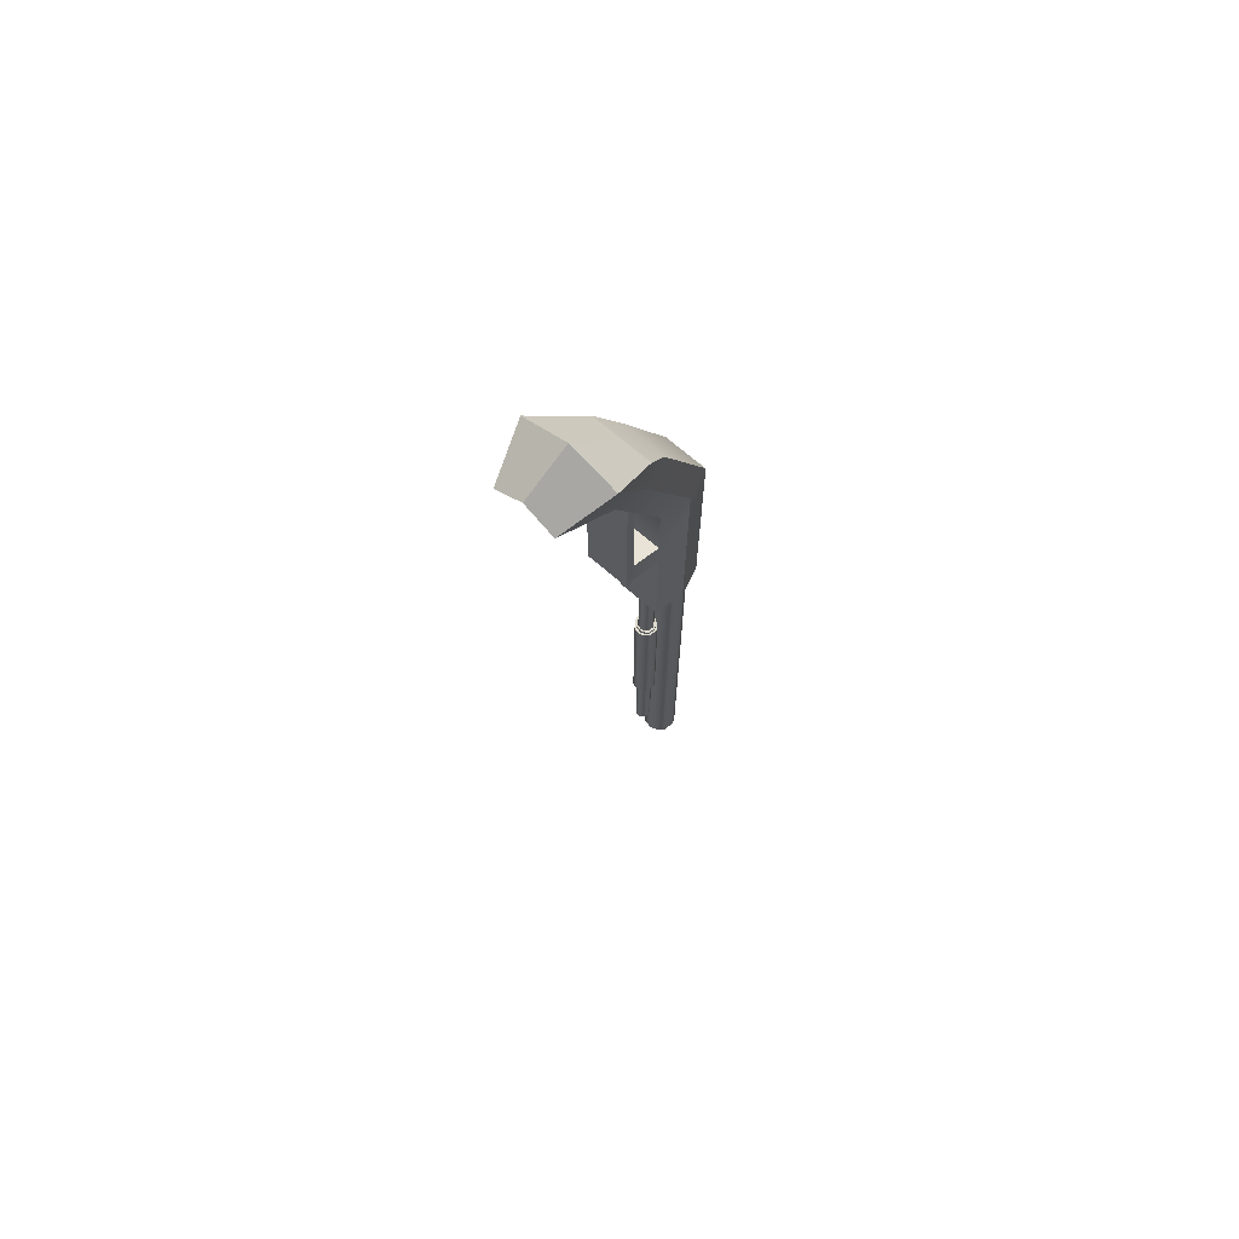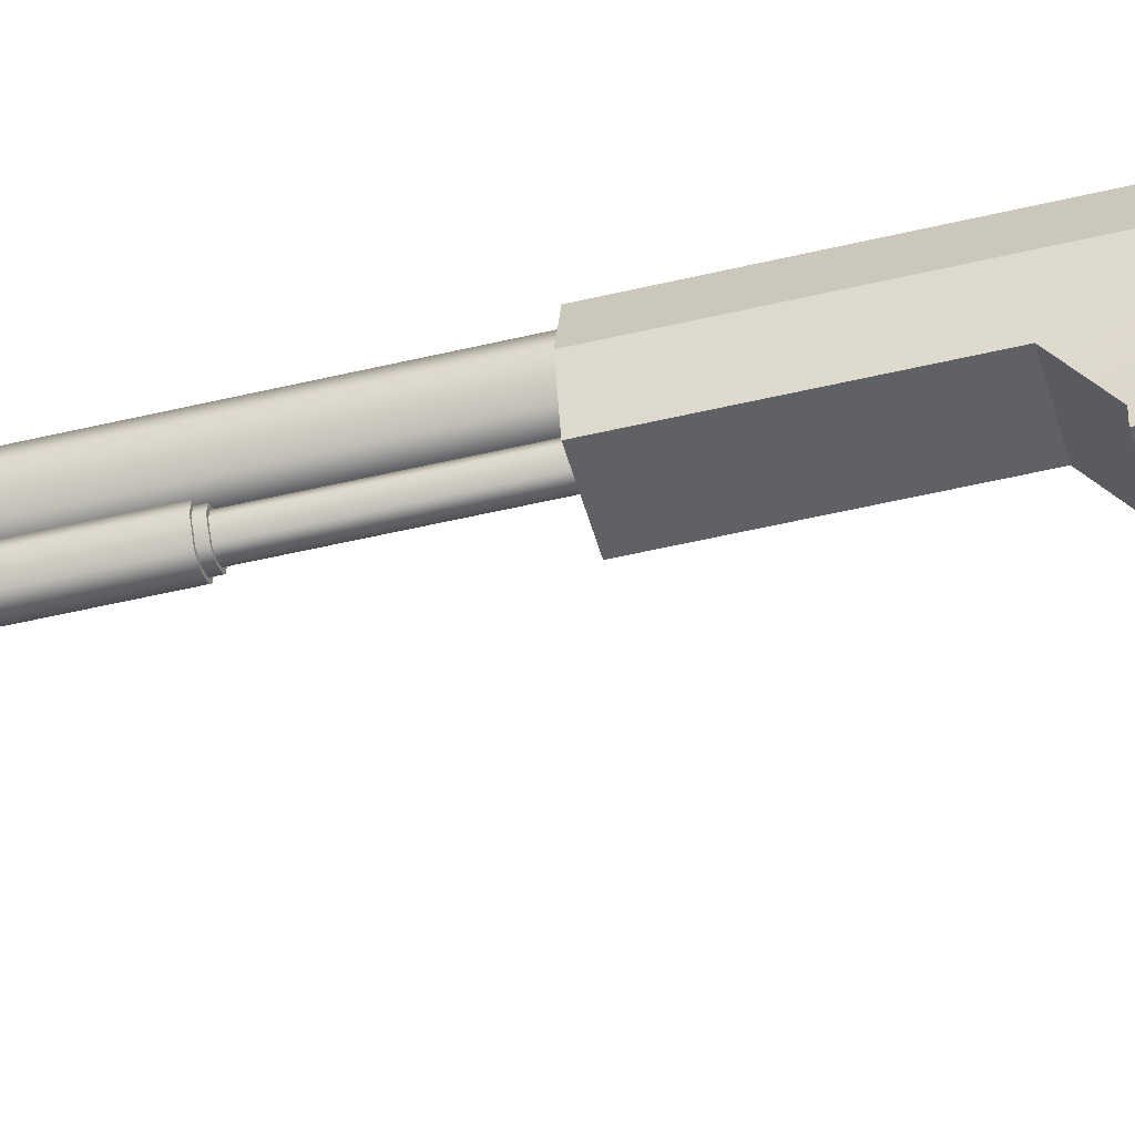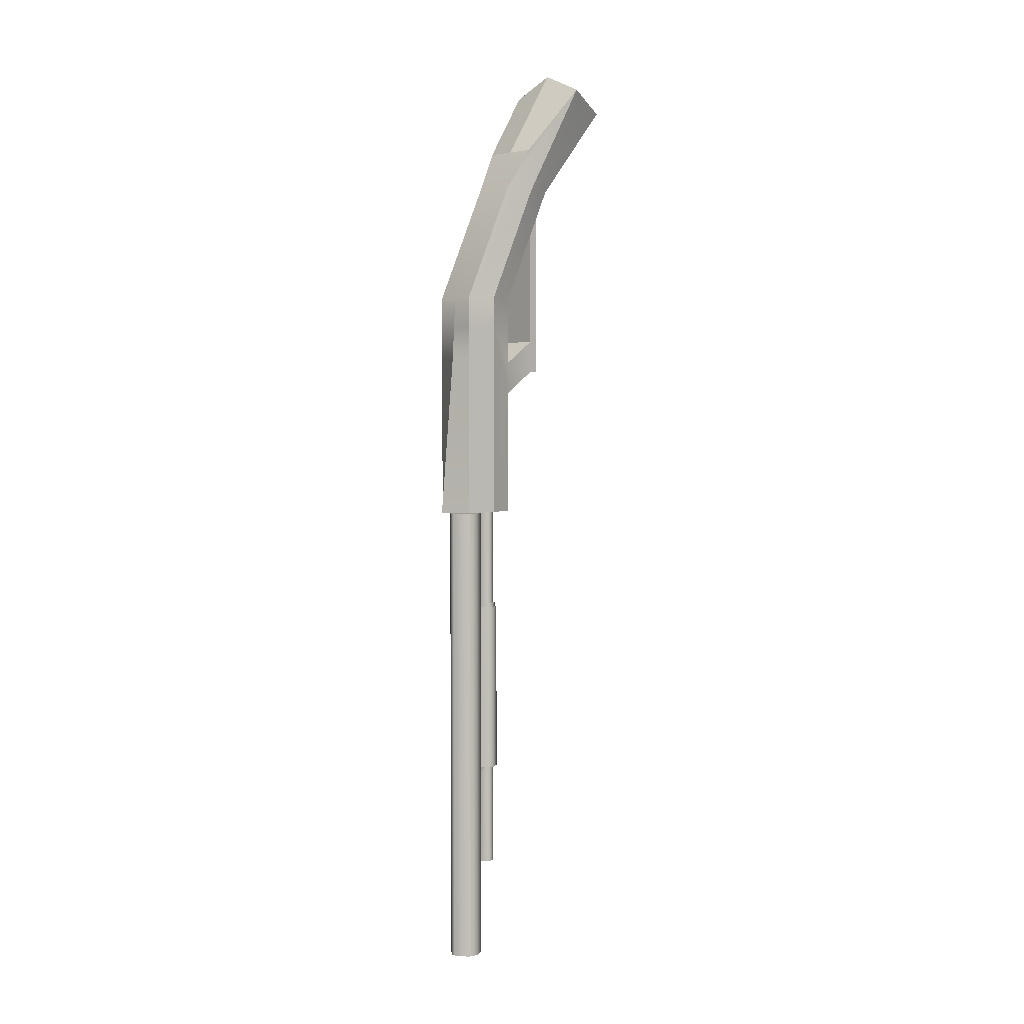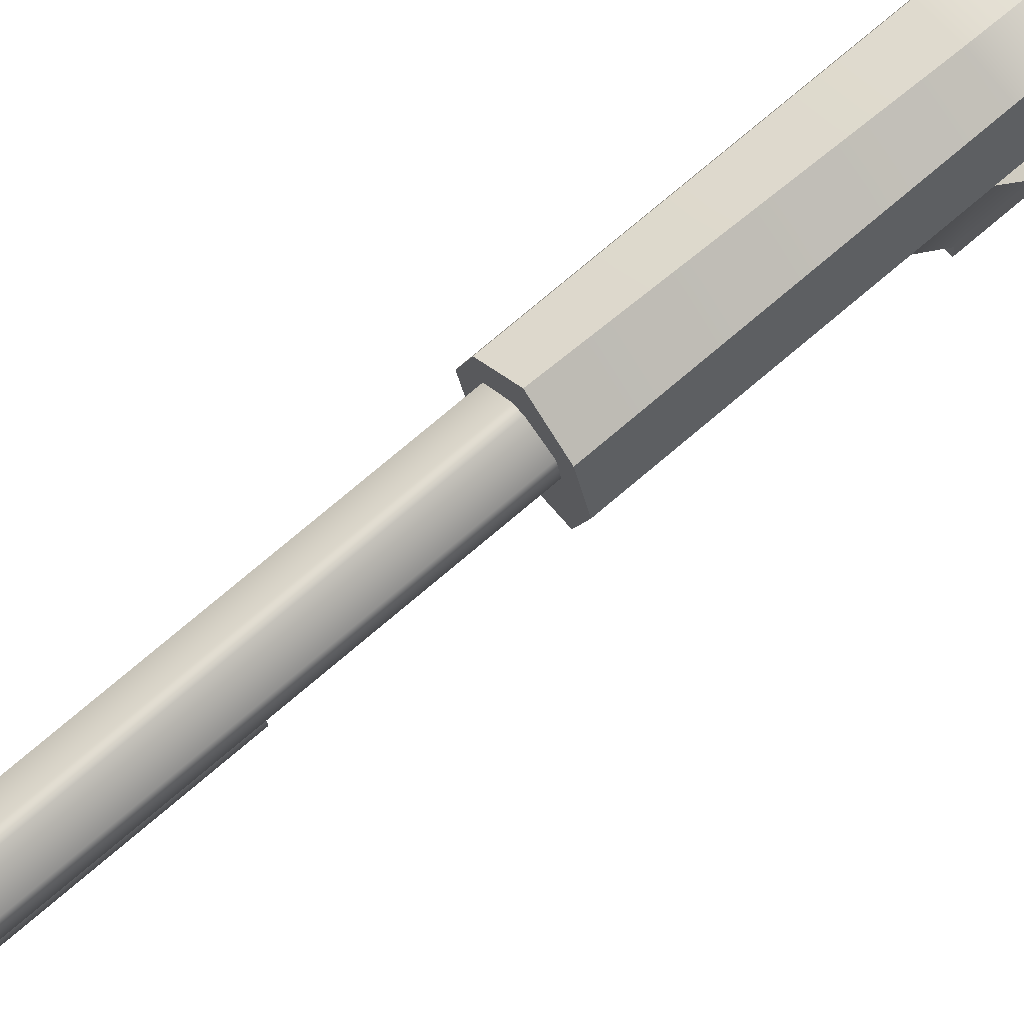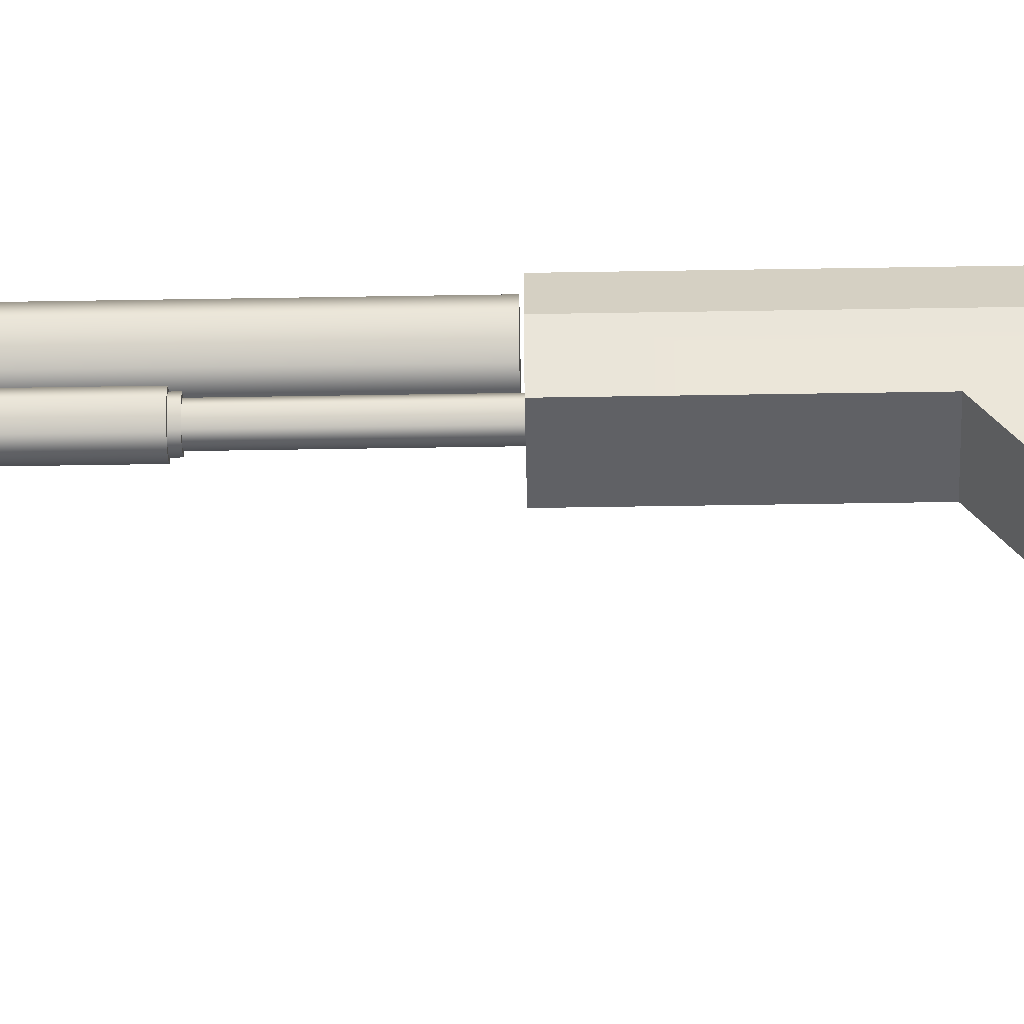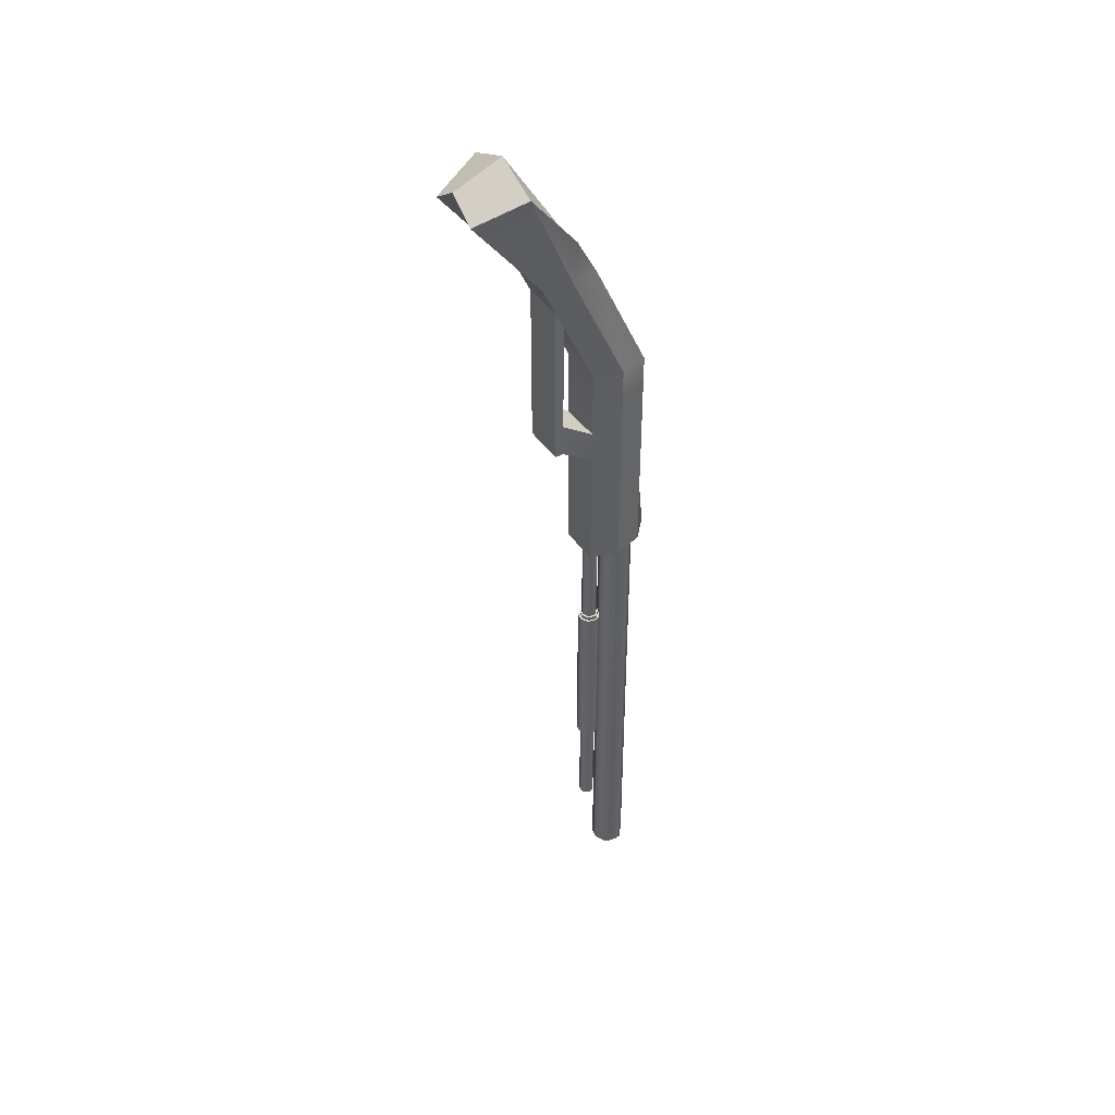
<metadata>
{"format":"obj","ext":"obj","renderer":"f3d","projection":"perspective","resolution":1024,"background":"white","views":[{"elev":70.5,"azim":40.9,"up":"+Z"},{"elev":-49.2,"azim":-75.0,"up":"+Y"},{"elev":4.1,"azim":-133.3,"up":"+Z"},{"elev":72.1,"azim":-130.8,"up":"+Y"},{"elev":-48.4,"azim":-88.9,"up":"+Y"},{"elev":42.7,"azim":58.2,"up":"+Z"}]}
</metadata>
<code>
g default
v 0.1234 2.668 0.5097
v 0.09284 2.631 0.5097
v 0.00602 2.593 0.5097
v -0.08617 2.614 0.5097
v -0.1603 2.732 0.5097
v -0.1395 2.824 0.5097
v -0.02206 2.898 0.5097
v 0.02568 2.895 0.5097
v 0.1325 2.806 0.5097
v 0.1443 2.76 0.5097
v 0.1234 2.668 -3.702
v 0.09284 2.631 -3.702
v 0.00602 2.593 -3.702
v -0.08617 2.614 -3.702
v -0.1603 2.732 -3.702
v -0.1395 2.824 -3.702
v -0.02206 2.898 -3.702
v 0.02568 2.895 -3.702
v 0.1325 2.806 -3.702
v 0.1443 2.76 -3.702
v -0.1872 2.355 2.515
v 0.1872 2.355 2.515
v -0.1872 2.853 2.515
v 0.1872 2.853 2.515
v 0 2.355 2.515
v 0.2556 2.604 2.515
v 0 2.853 2.515
v -0.2556 2.604 2.515
v -0.1872 1.87 3.543
v -0.2556 2.119 3.543
v 0 1.87 3.543
v 0.1872 1.87 3.543
v 0.2556 2.119 3.543
v 0.1872 2.368 3.543
v 0 2.368 3.543
v -0.1872 2.368 3.543
v -0.2529 1.235 4.343
v -0.397 1.659 4.512
v 0 1.235 4.511
v -0 1.659 4.681
v 0.2529 1.235 4.343
v 0.397 1.659 4.512
v 0.2529 2.151 3.914
v 0 2.151 3.914
v -0.2529 2.151 3.914
v -0.1872 2.853 0.5248
v -0.2556 2.604 0.5248
v -0.1872 2.355 0.5248
v 0 2.355 0.5248
v 0.1872 2.355 0.5248
v 0.2556 2.604 0.5248
v 0.1872 2.853 0.5248
v 0 3.024 0.5248
v 0.05172 2.443 0.5479
v 0.03782 2.426 0.5479
v 0.03782 2.426 -0.3581
v 0.05172 2.443 -0.3581
v -0.001639 2.409 0.5479
v -0.001639 2.409 -0.3581
v -0.04353 2.418 0.5479
v -0.04353 2.418 -0.3581
v -0.07722 2.472 0.5479
v -0.07722 2.472 -0.3581
v -0.06775 2.514 0.5479
v -0.06775 2.514 -0.3581
v -0.0144 2.547 0.5479
v -0.0144 2.547 -0.3581
v 0.007298 2.546 0.5479
v 0.007298 2.546 -0.3581
v 0.05582 2.505 0.5479
v 0.05582 2.505 -0.3581
v 0.06118 2.484 0.5479
v 0.06118 2.484 -0.3581
v -0.001639 2.409 -2.852
v -0.04353 2.418 -2.852
v 0.03782 2.426 -2.852
v -0.07722 2.472 -2.852
v -0.06775 2.514 -2.852
v -0.0144 2.547 -2.852
v 0.007298 2.546 -2.852
v 0.05582 2.505 -2.852
v 0.06118 2.484 -2.852
v 0.05172 2.443 -2.852
v 0.06728 2.435 -0.3581
v 0.07921 2.486 -0.3581
v 0.06728 2.435 -0.3945
v 0.07921 2.486 -0.3945
v 0.07246 2.511 -0.3581
v 0.07246 2.511 -0.3945
v 0.01129 2.56 -0.3581
v 0.01129 2.56 -0.3945
v -0.01606 2.562 -0.3581
v -0.01606 2.562 -0.3945
v -0.08332 2.521 -0.3581
v -0.08332 2.521 -0.3945
v -0.09525 2.47 -0.3581
v -0.09525 2.47 -0.3945
v -0.05278 2.406 -0.3581
v -0.05278 2.406 -0.3945
v 2.3e-05 2.394 -0.3581
v 2.3e-05 2.394 -0.3945
v 0.04976 2.415 -0.3581
v 0.04976 2.415 -0.3945
v 0.05172 2.443 -1.997
v 0.06118 2.484 -1.997
v 0.05582 2.505 -1.997
v 0.007298 2.546 -1.997
v -0.0144 2.547 -1.997
v -0.06775 2.514 -1.997
v -0.07722 2.472 -1.997
v -0.04353 2.418 -1.997
v -0.001639 2.409 -1.997
v 0.03782 2.426 -1.997
v 0.09364 2.487 -0.3945
v 0.08577 2.518 -0.3945
v 0.09364 2.487 -1.932
v 0.08577 2.518 -1.932
v 0.01448 2.578 -0.3945
v 0.01448 2.578 -1.932
v 0.007298 2.546 -0.3945
v -0.0144 2.547 -0.3945
v 0.007298 2.546 -1.932
v -0.0144 2.547 -1.932
v -0.01739 2.58 -0.3945
v -0.09577 2.53 -0.3945
v -0.01739 2.58 -1.932
v -0.09577 2.53 -1.932
v -0.1097 2.469 -0.3945
v -0.1097 2.469 -1.932
v -0.06019 2.39 -0.3945
v -0.06019 2.39 -1.932
v 0.001354 2.376 -0.3945
v 0.001354 2.376 -1.932
v 0.05932 2.401 -0.3945
v 0.05932 2.401 -1.932
v 0.07973 2.426 -0.3945
v 0.07973 2.426 -1.932
v 0.06118 2.484 -1.932
v 0.05582 2.505 -1.932
v -0.06775 2.514 -1.932
v -0.07722 2.472 -1.932
v -0.04353 2.418 -1.932
v -0.001639 2.409 -1.932
v 0.03782 2.426 -1.932
v 0.05172 2.443 -1.932
v 0.05172 2.443 -0.3945
v 0.06118 2.484 -0.3945
v 0.05582 2.505 -0.3945
v -0.06775 2.514 -0.3945
v -0.07722 2.472 -0.3945
v -0.04353 2.418 -0.3945
v -0.001639 2.409 -0.3945
v 0.03782 2.426 -0.3945
v 0.00602 2.593 -3.702
v -0.08617 2.614 -3.702
v 0.09284 2.631 -3.702
v -0.1603 2.732 -3.702
v -0.1395 2.824 -3.702
v -0.02206 2.898 -3.702
v 0.02568 2.895 -3.702
v 0.1325 2.806 -3.702
v 0.1443 2.76 -3.702
v 0.1234 2.668 -3.702
v 0.00438 2.611 -3.62
v -0.07704 2.63 -3.62
v 0.08106 2.644 -3.62
v -0.1425 2.733 -3.62
v -0.1241 2.815 -3.62
v -0.02042 2.88 -3.62
v 0.02175 2.877 -3.62
v 0.1161 2.799 -3.62
v 0.1265 2.758 -3.62
v 0.1081 2.677 -3.62
v -0.1872 2.853 1.964
v -0.2556 2.604 1.964
v -0.1872 2.355 1.636
v 0 2.355 1.636
v 0.1872 2.355 1.636
v 0.2556 2.604 1.964
v 0.1872 2.853 1.964
v 0 2.885 1.964
v 0 2.868 2.25
v 0.1872 2.853 2.25
v 0.2556 2.604 2.25
v 0.1872 2.355 1.922
v 0 2.355 1.922
v -0.1872 2.355 1.922
v -0.2556 2.604 2.25
v -0.1872 2.853 2.25
v 0 2.07 1.833
v 0.1872 2.07 1.833
v 0.1872 2.07 2.119
v 0 2.07 2.119
v -0.1872 2.07 2.119
v -0.1872 2.07 1.833
v -0 1.995 1.833
v 0.1872 1.995 1.833
v 0.1872 1.995 2.119
v -0 1.995 2.119
v -0.1872 1.995 2.119
v -0.1872 1.995 1.833
v 0.1872 2.07 3.128
v -0 2.07 3.128
v -0 1.995 3.281
v 0.1872 1.995 3.281
v -0.1872 2.07 3.128
v -0.1872 1.995 3.281
g pCylinder4
f 1 2 12 11
f 2 3 13 12
f 3 4 14 13
f 4 5 15 14
f 5 6 16 15
f 6 7 17 16
f 7 8 18 17
f 8 9 19 18
f 9 10 20 19
f 10 1 11 20
f 2 1 4
f 3 2 4
f 6 5 4
f 7 6 4
f 8 7 4
f 9 8 4
f 10 9 4
f 1 10 4
f 164 165 166
f 165 167 166
f 167 168 166
f 168 169 166
f 169 170 166
f 170 171 166
f 171 172 166
f 172 173 166
f 38 37 39 40
f 179 184 185 178
f 188 175 176 187
f 39 41 42 40
f 42 43 44 40
f 44 45 38 40
f 182 183 180 181
f 189 182 181 174
f 196 197 198 199
f 196 199 200 201
f 179 180 183 184
f 188 189 174 175
f 28 21 29 30
f 21 25 31 29
f 25 22 32 31
f 22 26 33 32
f 26 24 34 33
f 24 35 34
f 27 23 35
f 23 28 30 36
f 30 29 37 38
f 29 31 39 37
f 31 32 41 39
f 32 33 42 41
f 33 34 43 42
f 34 35 44 43
f 35 36 45 44
f 36 30 38 45
f 49 52 51 50
f 54 55 56 57
f 55 58 59 56
f 58 60 61 59
f 60 62 63 61
f 62 64 65 63
f 64 66 67 65
f 66 68 69 67
f 68 70 71 69
f 70 72 73 71
f 72 54 57 73
f 55 54 60
f 58 55 60
f 64 62 60
f 66 64 60
f 68 66 60
f 70 68 60
f 72 70 60
f 54 72 60
f 74 75 76
f 75 77 76
f 77 78 76
f 78 79 76
f 79 80 76
f 80 81 76
f 81 82 76
f 82 83 76
f 85 84 86 87
f 88 85 87 89
f 90 88 89 91
f 92 90 91 93
f 94 92 93 95
f 96 94 95 97
f 98 96 97 99
f 100 98 99 101
f 102 100 101 103
f 84 102 103 86
f 105 104 83 82
f 106 105 82 81
f 107 106 81 80
f 108 107 80 79
f 109 108 79 78
f 110 109 78 77
f 111 110 77 75
f 112 111 75 74
f 113 112 74 76
f 104 113 76 83
f 115 114 116 117
f 118 115 117 119
f 121 120 122 123
f 125 124 126 127
f 128 125 127 129
f 130 128 129 131
f 132 130 131 133
f 134 132 133 135
f 136 134 135 137
f 114 136 137 116
f 139 138 105 106
f 122 139 106 107
f 123 122 107 108
f 140 123 108 109
f 141 140 109 110
f 142 141 110 111
f 143 142 111 112
f 144 143 112 113
f 145 144 113 104
f 138 145 104 105
f 73 57 84 85
f 146 147 87 86
f 71 73 85 88
f 147 148 89 87
f 69 71 88 90
f 148 120 91 89
f 67 69 90 92
f 120 121 93 91
f 65 67 92 94
f 121 149 95 93
f 63 65 94 96
f 149 150 97 95
f 61 63 96 98
f 150 151 99 97
f 59 61 98 100
f 151 152 101 99
f 56 59 100 102
f 152 153 103 101
f 57 56 102 84
f 153 146 86 103
f 148 147 114 115
f 138 139 117 116
f 120 148 115 118
f 139 122 119 117
f 122 120 118 119
f 149 121 124 125
f 121 123 126 124
f 123 140 127 126
f 150 149 125 128
f 140 141 129 127
f 151 150 128 130
f 141 142 131 129
f 152 151 130 132
f 142 143 133 131
f 153 152 132 134
f 143 144 135 133
f 146 153 134 136
f 144 145 137 135
f 147 146 136 114
f 145 138 116 137
f 13 14 155 154
f 12 13 154 156
f 14 15 157 155
f 15 16 158 157
f 16 17 159 158
f 17 18 160 159
f 18 19 161 160
f 19 20 162 161
f 20 11 163 162
f 11 12 156 163
f 154 155 165 164
f 156 154 164 166
f 155 157 167 165
f 157 158 168 167
f 158 159 169 168
f 159 160 170 169
f 160 161 171 170
f 161 162 172 171
f 162 163 173 172
f 163 156 166 173
f 46 49 48 47
f 53 52 49 46
f 175 174 46 47
f 176 175 47 48
f 49 177 176 48
f 49 50 178 177
f 51 179 178 50
f 51 52 180 179
f 181 180 52 53
f 174 181 53 46
f 27 24 183 182
f 184 183 24 26
f 185 184 26 22
f 186 185 22 25
f 187 186 25 21
f 28 188 187 21
f 28 23 189 188
f 27 182 189 23
f 177 178 191 190
f 178 185 192 191
f 185 186 193 192
f 186 187 194 193
f 187 176 195 194
f 176 177 190 195
f 190 191 197 196
f 191 192 198 197
f 202 203 204 205
f 203 206 207 204
f 194 195 201 200
f 195 190 196 201
f 192 193 203 202
f 199 198 205 204
f 198 192 202 205
f 193 194 206 203
f 194 200 207 206
f 200 199 204 207
f 35 23 36
f 24 27 35

</code>
